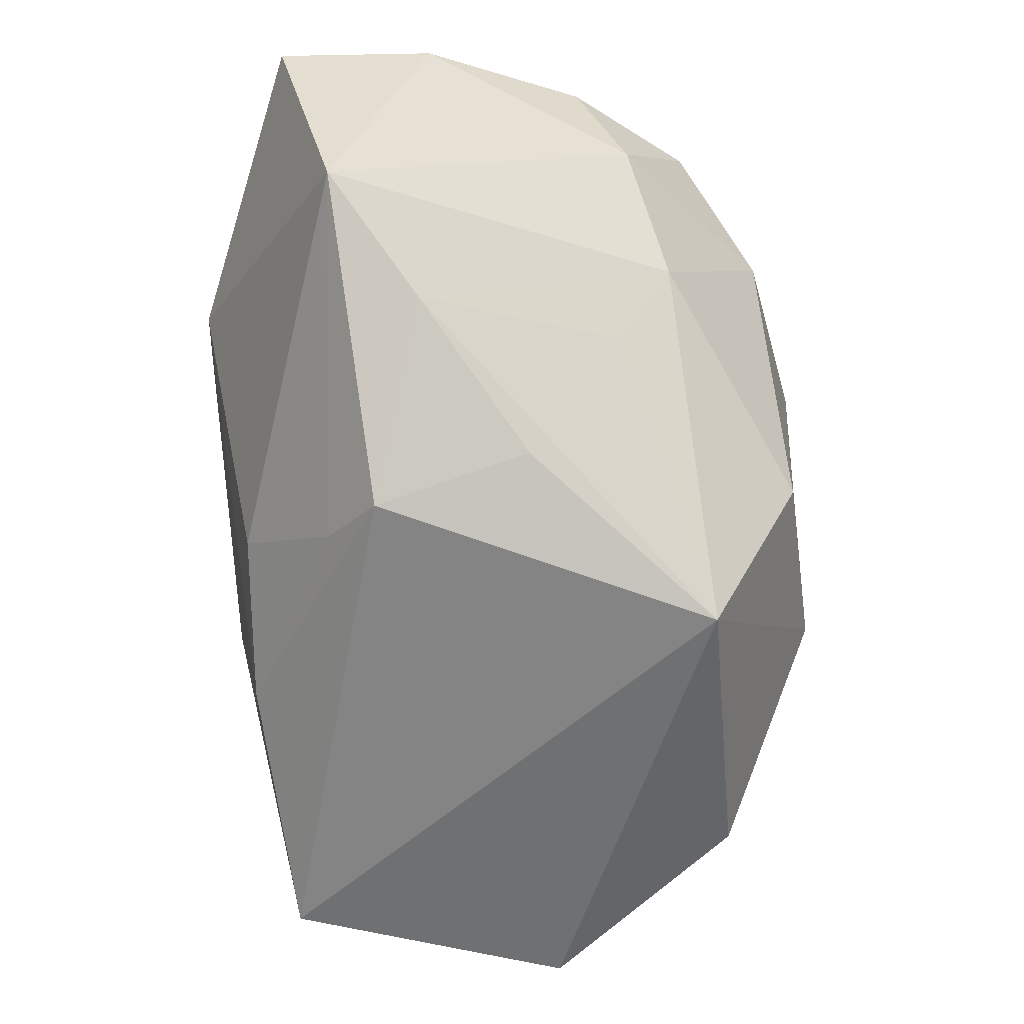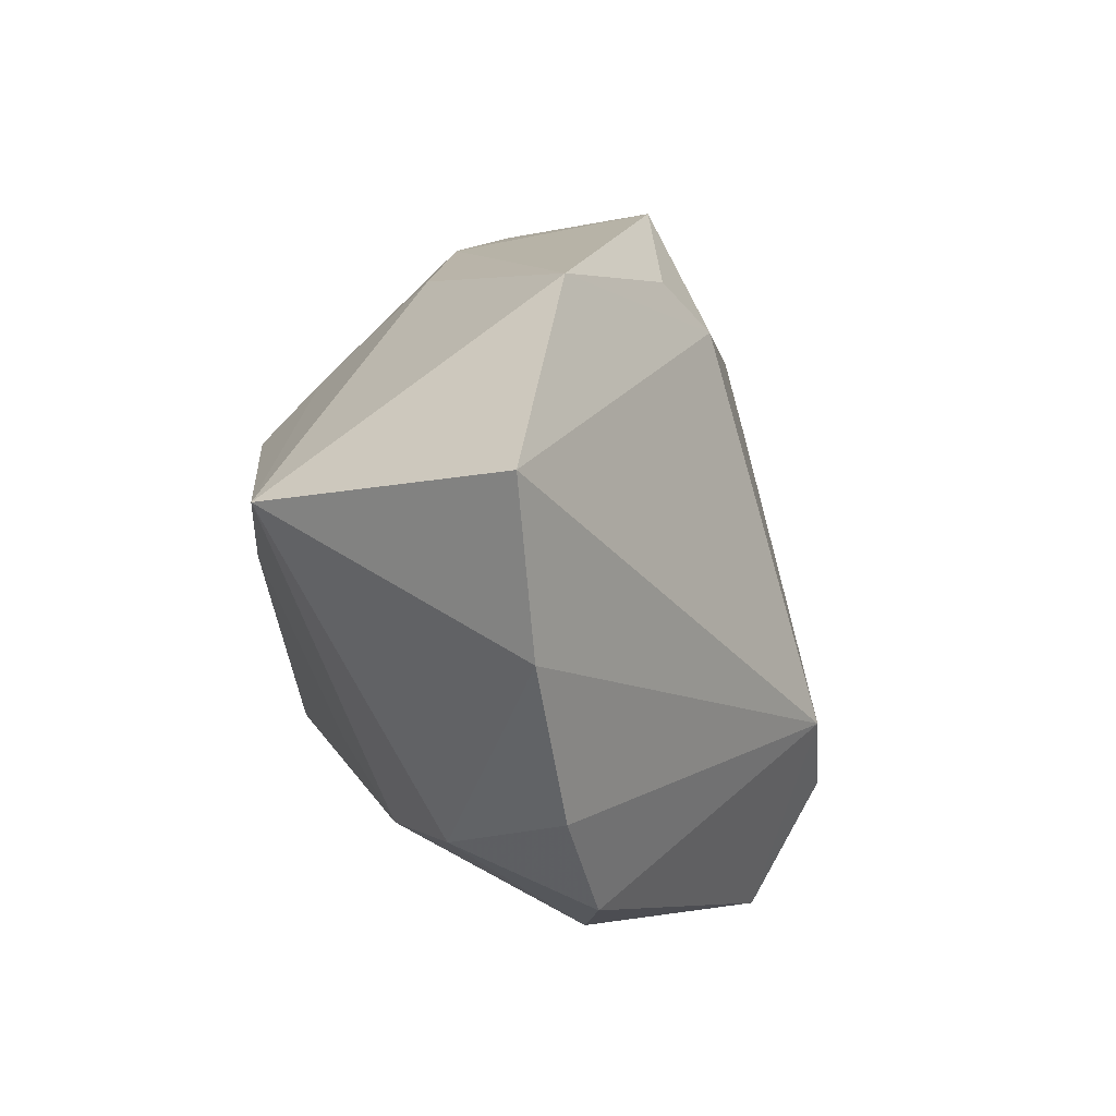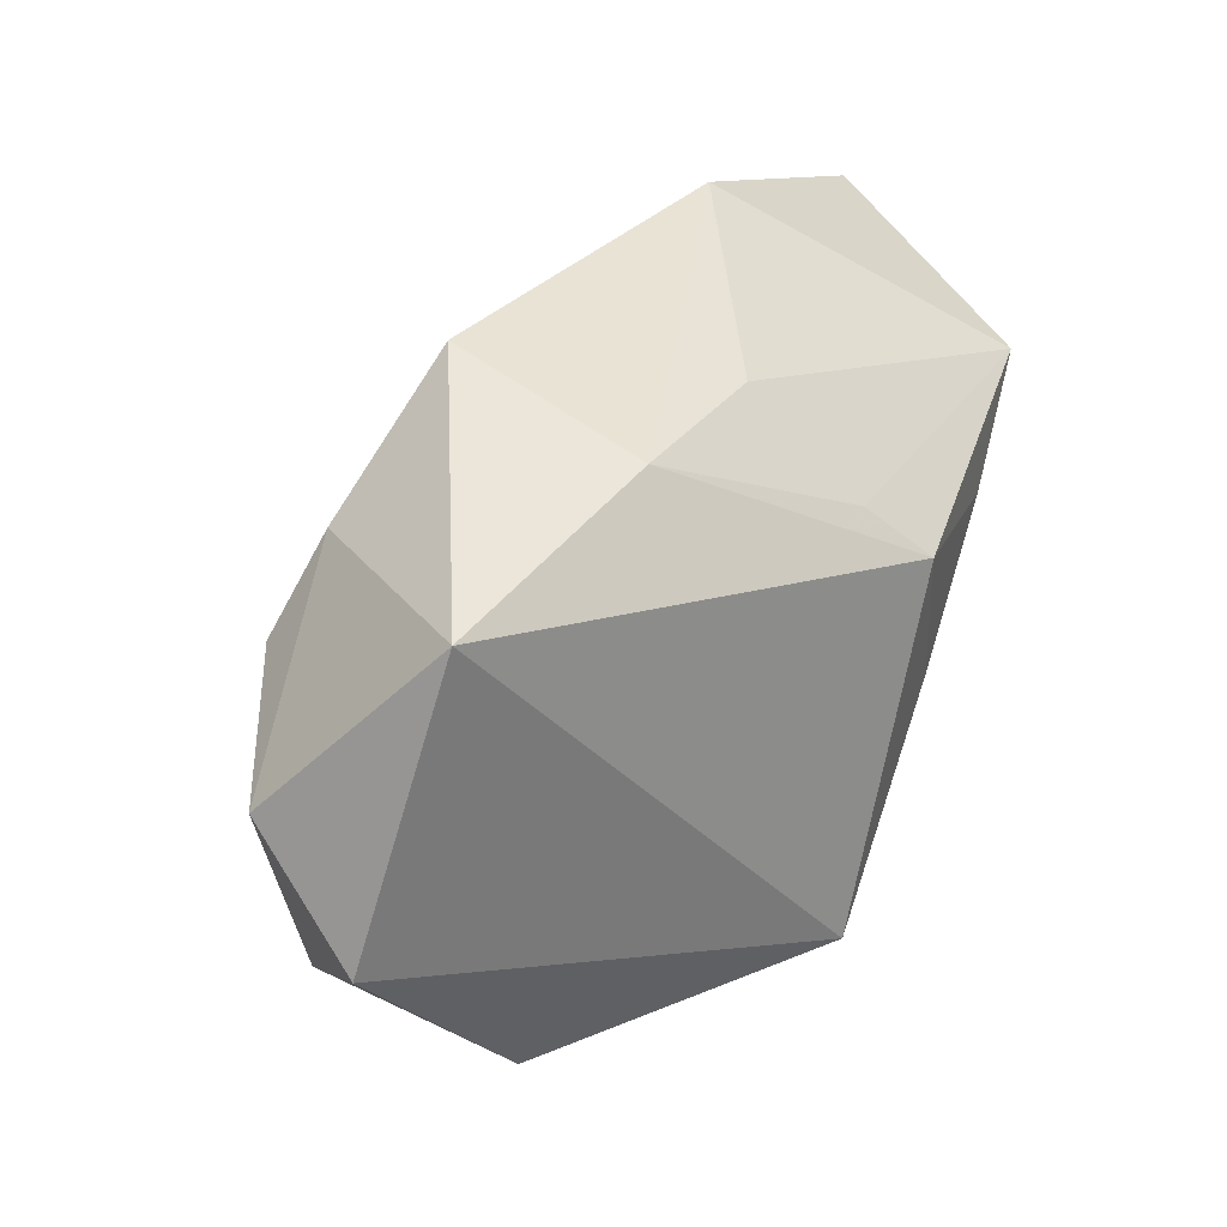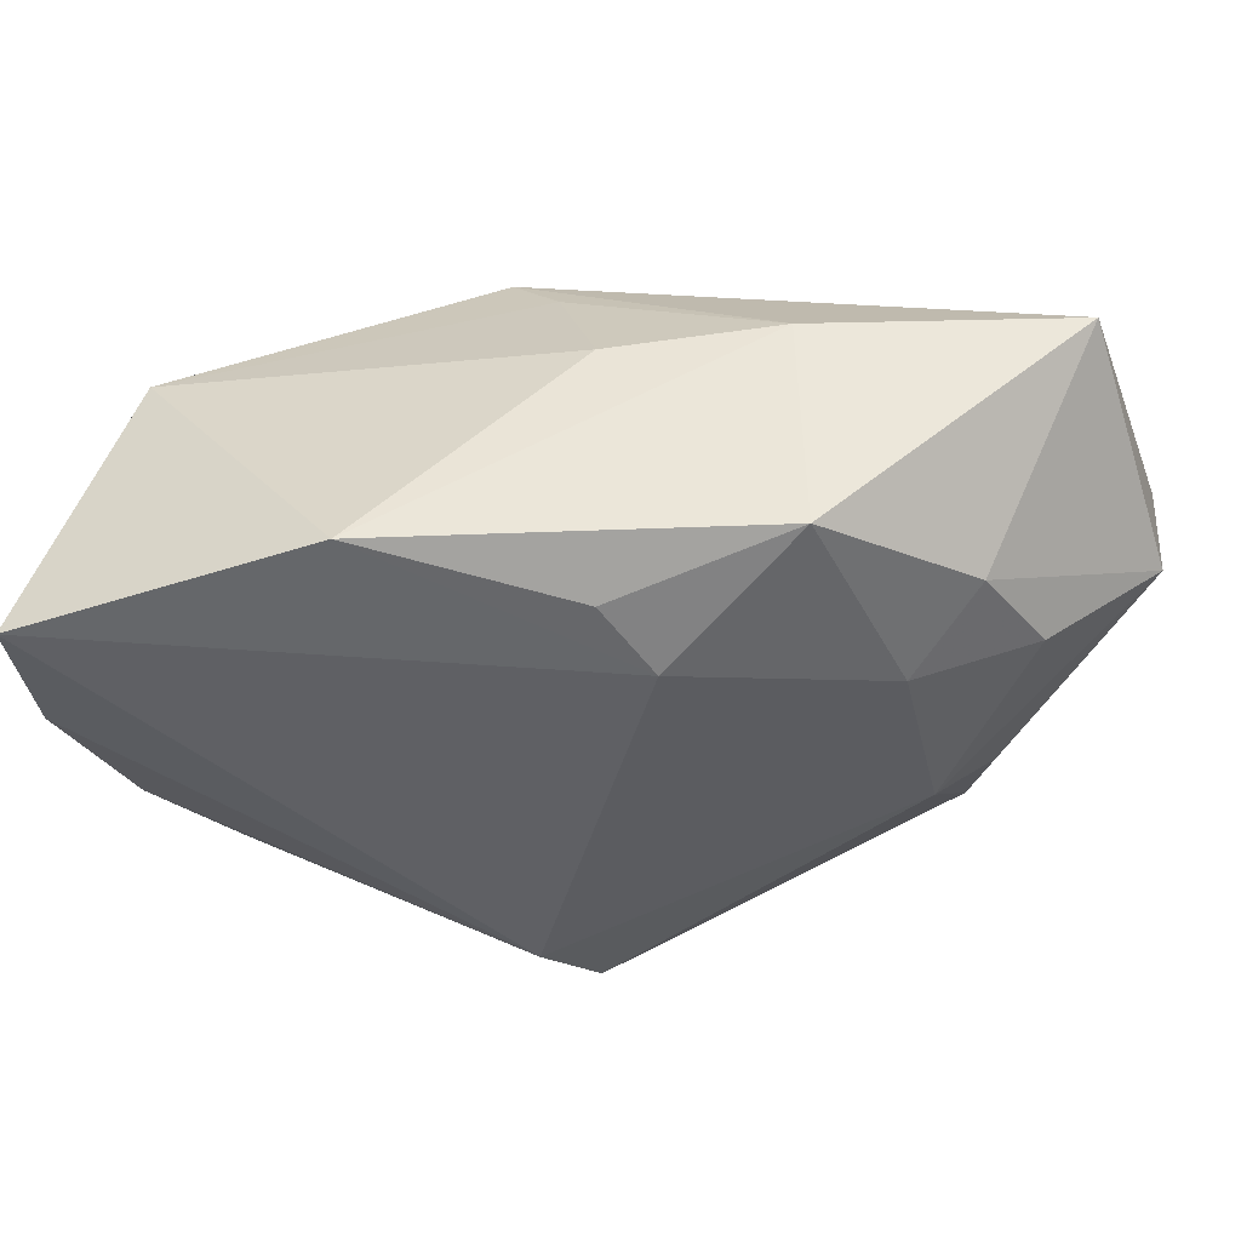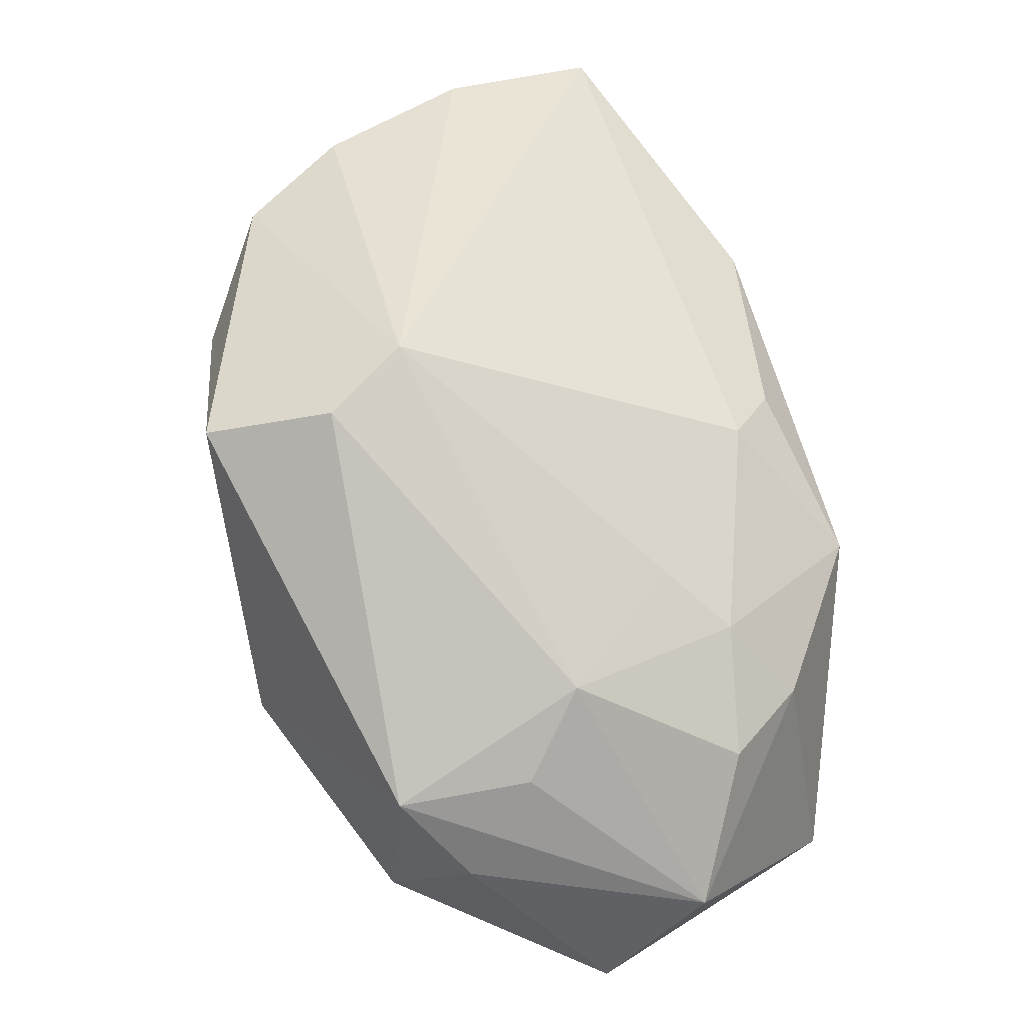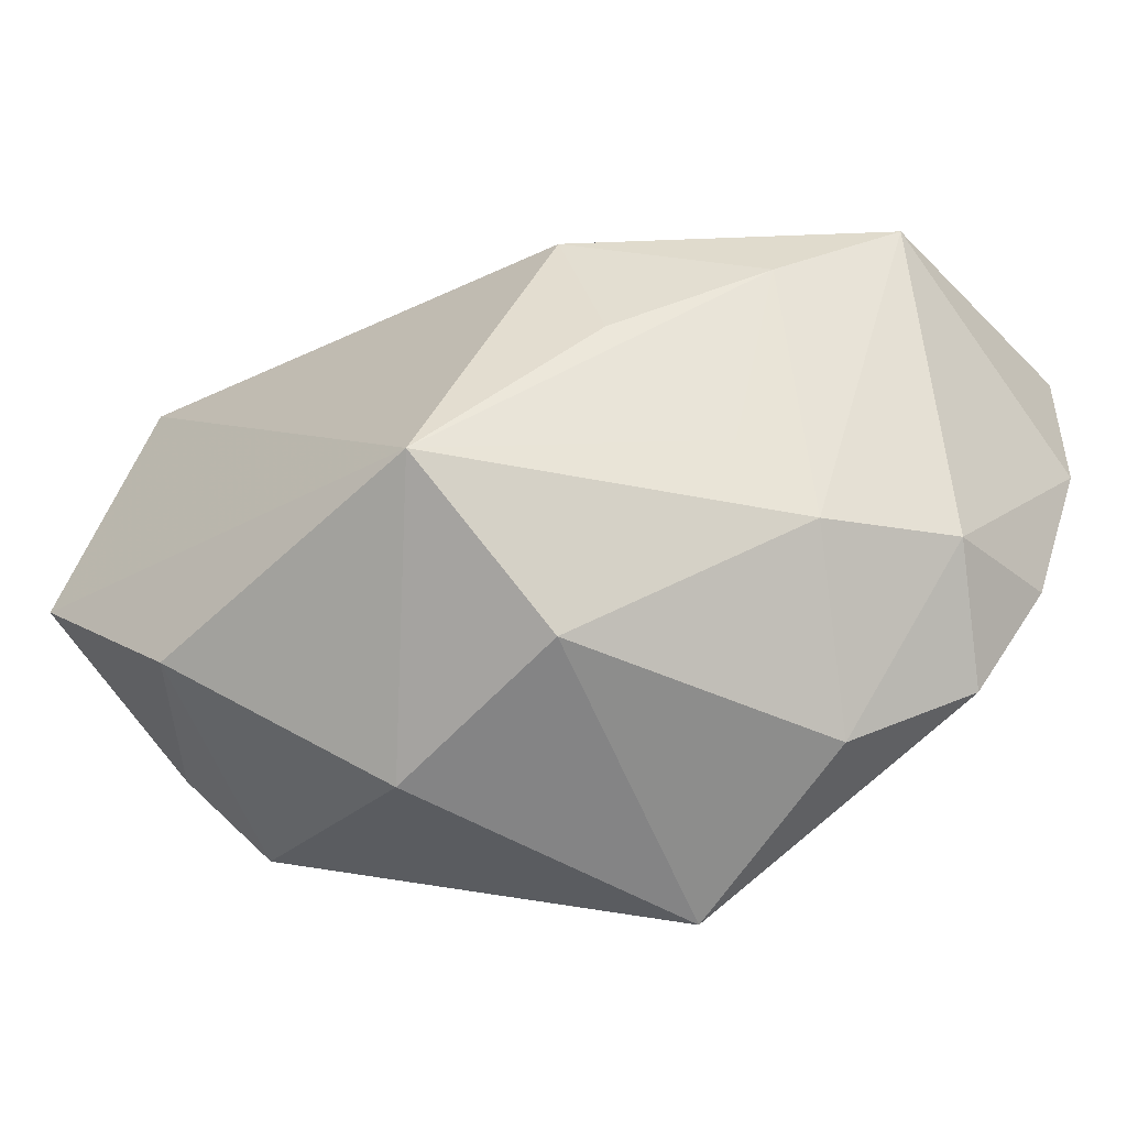
<metadata>
{"format":"obj","ext":"obj","renderer":"f3d","projection":"perspective","resolution":1024,"background":"white","views":[{"elev":-54.8,"azim":-85.8,"up":"+Z"},{"elev":16.2,"azim":-56.2,"up":"+Y"},{"elev":34.3,"azim":147.0,"up":"+Y"},{"elev":67.3,"azim":18.6,"up":"+Y"},{"elev":44.5,"azim":73.2,"up":"+Z"},{"elev":-56.2,"azim":-141.1,"up":"+Y"}]}
</metadata>
<code>
v 0.002048 0.02664 0.01115
v 0.02491 -0.0197 -0.02275
v -0.004912 0.02574 -0.009371
v 0.008653 0.02617 -0.01604
v -0.03949 0.005675 0.02594
v 0.02046 0.009416 0.009236
v -0.03401 -0.00897 0.02513
v 0.02837 0.02044 -0.002781
v 0.04178 0.007006 -0.01439
v -0.01079 0.01653 -0.01724
v -0.01863 -0.002821 -0.01703
v 0.007046 -0.01897 0.0253
v -0.03309 -0.01358 0.01296
v 0.03415 0.01252 -0.002985
v -0.01715 0.03034 0.01367
v -0.02324 -0.01144 -0.005587
v -0.006368 -0.02764 -0.008274
v 0.0323 -0.02013 -0.001019
v -0.02679 -0.01926 0.02338
v 0.03982 -0.001877 -0.02536
v 0.007507 0.02147 0.01287
v 0.03368 -0.007981 -0.0003055
v 0.002201 -0.02997 0.02149
v 0.01519 0.03034 0.00148
v -0.004678 -0.01897 -0.02536
v 0.002406 -0.01127 0.02757
v -0.02582 -0.01683 0.001948
v -0.03058 0.006451 -0.008229
v -0.03991 0.0142 -0.0005534
v 0.02961 -0.002353 0.006547
v -0.04063 0.02055 0.02514
v -0.01745 -0.02607 0.01596
v 0.02496 0.01461 0.004592
v 0.01282 -0.02921 -0.005641
v 0.03066 0.02387 -0.02536
v 0.03559 -0.01438 -0.009378
v -0.01591 0.01148 -0.02004
f 35 20 25
f 15 29 31
f 25 20 2
f 2 34 25
f 34 2 18
f 25 34 17
f 34 18 23
f 23 17 34
f 3 29 15
f 5 7 26
f 26 31 5
f 5 31 29
f 25 17 27
f 26 7 19
f 19 23 26
f 26 23 12
f 12 23 18
f 1 24 15
f 15 24 4
f 4 3 15
f 4 24 35
f 25 27 16
f 29 27 13
f 7 5 13
f 13 5 29
f 13 19 7
f 32 27 17
f 17 23 32
f 23 19 32
f 32 13 27
f 19 13 32
f 28 11 25
f 25 16 28
f 28 27 29
f 28 16 27
f 37 4 35
f 37 35 25
f 25 11 37
f 37 28 29
f 11 28 37
f 36 2 20
f 36 18 2
f 29 3 10
f 10 37 29
f 3 4 10
f 4 37 10
f 35 24 8
f 24 1 21
f 21 31 26
f 15 31 21
f 21 1 15
f 20 35 9
f 35 8 9
f 9 8 14
f 9 36 20
f 9 22 18
f 18 36 9
f 30 12 18
f 18 22 30
f 26 12 30
f 22 9 30
f 30 9 14
f 33 30 14
f 14 8 33
f 33 8 24
f 24 21 33
f 26 30 6
f 30 33 6
f 6 21 26
f 6 33 21

</code>
